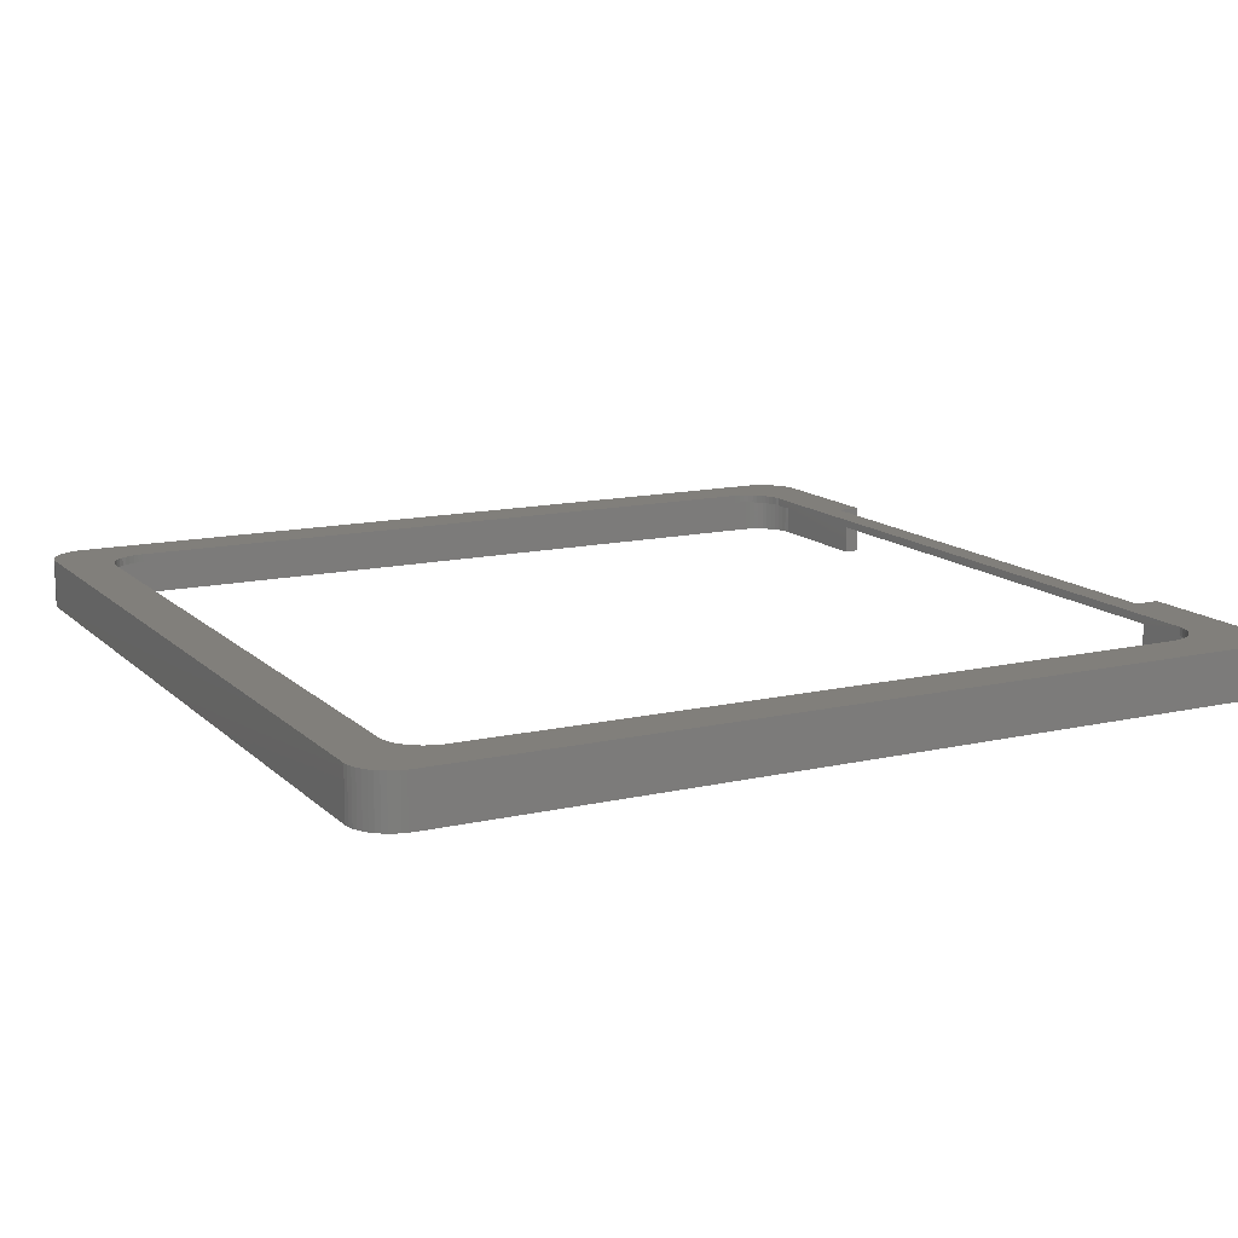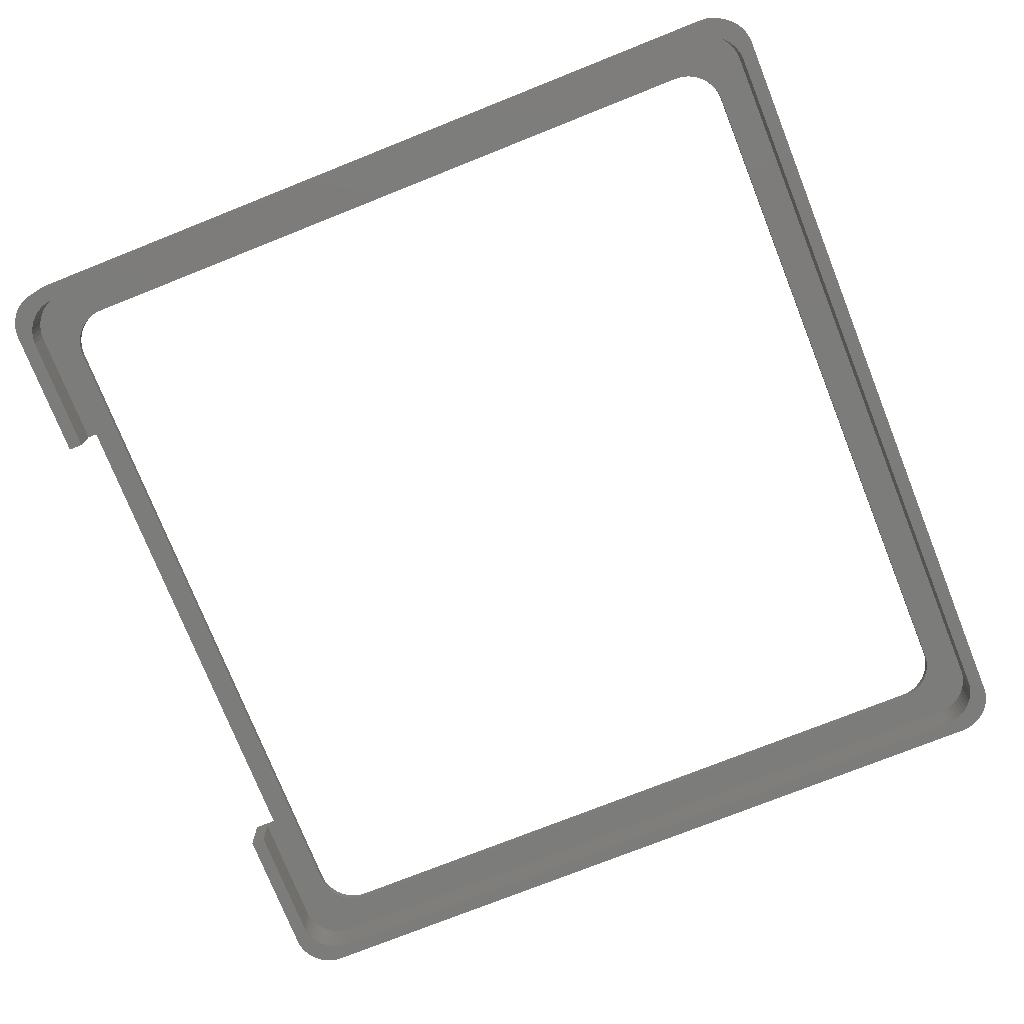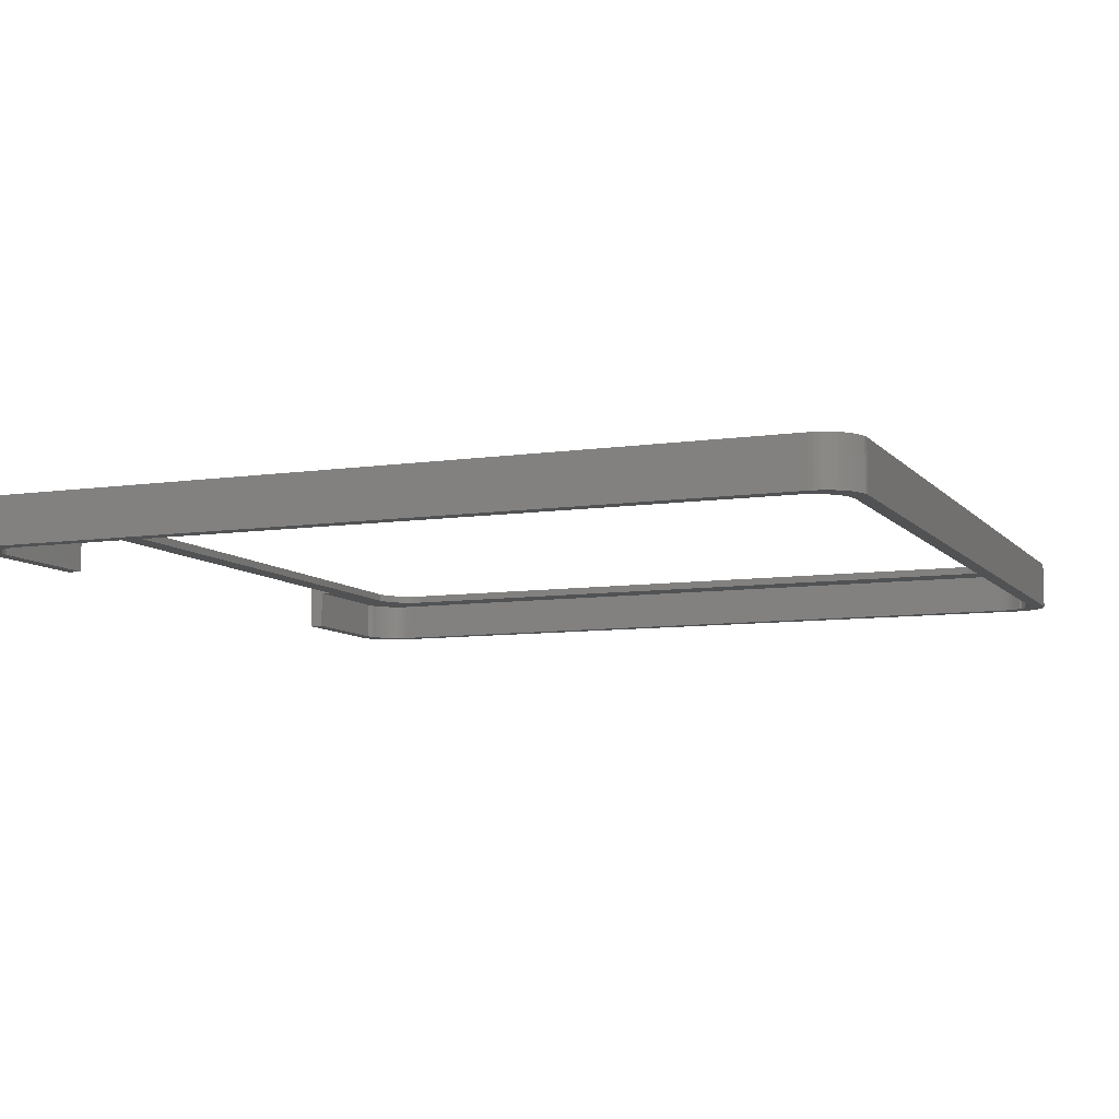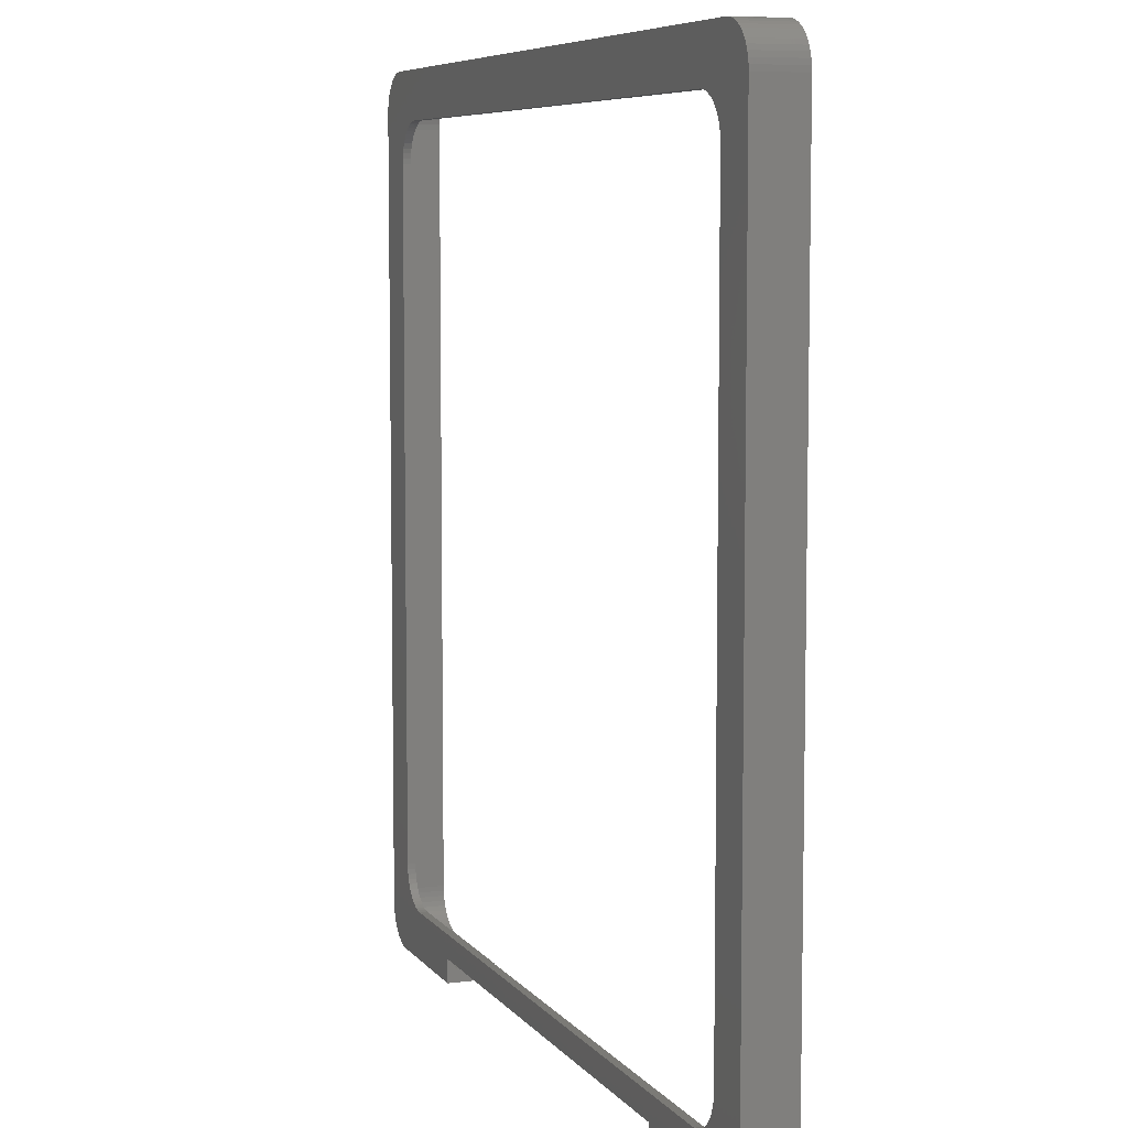
<metadata>
{"format":"stl","ext":"stl","renderer":"f3d","projection":"perspective","resolution":1024,"background":"white","views":[{"elev":13.5,"azim":-117.5,"up":"+Z"},{"elev":-75.4,"azim":111.7,"up":"+Z"},{"elev":-8.3,"azim":112.2,"up":"+Z"},{"elev":7.1,"azim":69.8,"up":"+Y"}]}
</metadata>
<code>
# stl→obj: 324 verts, 648 faces
v 1.144e-06 5 5
v 1.144e-06 99.65 0
v 1.144e-06 99.65 5
v 1.144e-06 5 0
v 104.7 99.65 0
v 104.6 100.3 5
v 104.6 100.3 0
v 104.7 99.65 5
v 0.03943 100.3 0
v 0.03943 100.3 5
v 104.7 5 0
v 104.7 5 5
v 20.2 0.009868 5
v 8.886 4.21 5
v 20.2 1.2 5
v 4.686 0.009868 5
v 8.263 4.289 5
v 7.655 4.445 5
v 7.071 4.676 5
v 6.521 4.978 5
v 4.063 0.08857 5
v 6.013 5.347 5
v 3.455 0.2447 5
v 2.871 0.4759 5
v 2.321 0.7784 5
v 1.813 1.147 5
v 5.555 5.777 5
v 1.355 1.577 5
v 0.6185 2.591 5
v 0.9549 2.061 5
v 99.5 6.261 5
v 104.6 4.373 5
v 100.5 9.2 5
v 104.5 3.757 5
v 100.5 95.45 5
v 104.3 3.159 5
v 100.4 96.08 5
v 99.09 5.777 5
v 104 2.591 5
v 100.3 96.69 5
v 103.7 2.061 5
v 100.1 97.29 5
v 103.3 1.577 5
v 99.83 97.86 5
v 102.8 1.147 5
v 99.5 98.39 5
v 98.64 5.347 5
v 102.3 0.7784 5
v 101.8 0.4759 5
v 104.5 100.9 5
v 101.2 0.2447 5
v 104.3 101.5 5
v 100.6 0.08857 5
v 99.09 98.87 5
v 104 102.1 5
v 100.4 8.573 5
v 100.3 7.957 5
v 100.1 7.359 5
v 98.13 4.978 5
v 99.96 0.009868 5
v 99.83 6.791 5
v 97.58 4.676 5
v 97 4.445 5
v 96.39 4.289 5
v 95.76 4.21 5
v 84.45 0.009868 5
v 84.45 1.2 5
v 103.7 102.6 5
v 103.3 103.1 5
v 102.8 103.5 5
v 98.64 99.3 5
v 102.3 103.9 5
v 101.8 104.2 5
v 101.2 104.4 5
v 100.6 104.6 5
v 98.13 99.67 5
v 99.96 104.6 5
v 97.58 99.97 5
v 97 100.2 5
v 96.39 100.4 5
v 95.76 100.4 5
v 8.886 100.4 5
v 4.686 104.6 5
v 8.263 100.4 5
v 7.655 100.2 5
v 7.071 99.97 5
v 6.521 99.67 5
v 4.063 104.6 5
v 6.013 99.3 5
v 1.813 103.5 5
v 5.555 98.87 5
v 0.3511 101.5 5
v 5.155 98.39 5
v 4.818 97.86 5
v 4.551 97.29 5
v 4.357 96.69 5
v 4.239 96.08 5
v 4.2 95.45 5
v 4.2 9.2 5
v 0.3511 3.159 5
v 5.155 6.261 5
v 0.1571 3.757 5
v 3.455 104.4 5
v 0.03943 4.373 5
v 2.871 104.2 5
v 2.321 103.9 5
v 4.818 6.791 5
v 4.551 7.359 5
v 1.355 103.1 5
v 4.357 7.957 5
v 0.9549 102.6 5
v 4.239 8.573 5
v 0.6185 102.1 5
v 0.1571 100.9 5
v 4.686 104.6 0
v 99.96 104.6 0
v 1.355 103.1 0
v 0.9549 102.6 0
v 102.8 1.147 0
v 102.3 0.7784 0
v 0.03943 4.373 0
v 0.3511 101.5 0
v 0.1571 100.9 0
v 2.321 103.9 0
v 2.871 104.2 0
v 102.8 103.5 0
v 103.3 103.1 0
v 100.6 104.6 0
v 104 2.591 0
v 104.3 3.159 0
v 99.96 0.009868 0
v 84.45 0.009868 0
v 20.2 0.009868 0
v 4.686 0.009868 0
v 0.1571 3.757 0
v 0.6185 102.1 0
v 3.455 104.4 0
v 1.813 103.5 0
v 101.2 104.4 0
v 101.8 104.2 0
v 104.5 3.757 0
v 104.6 4.373 0
v 0.6185 2.591 0
v 0.9549 2.061 0
v 101.2 0.2447 0
v 100.6 0.08857 0
v 101.8 0.4759 0
v 0.3511 3.159 0
v 4.063 104.6 0
v 104.5 100.9 0
v 104.3 101.5 0
v 103.7 102.6 0
v 102.3 103.9 0
v 103.7 2.061 0
v 1.813 1.147 0
v 1.355 1.577 0
v 104 102.1 0
v 103.3 1.577 0
v 2.871 0.4759 0
v 2.321 0.7784 0
v 4.063 0.08857 0
v 3.455 0.2447 0
v 84.45 1.2 6
v 84.45 -1.79 6
v 84.45 -1.79 0
v 20.2 1.2 6
v 20.2 -1.79 6
v 20.2 -1.79 0
v 2.886 -1.79 0
v 2.263 -1.711 0
v 1.655 -1.555 0
v 1.071 -1.324 0
v 0.5209 -1.022 0
v 0.01288 -0.6526 0
v -0.4448 -0.2227 0
v -0.8451 0.2611 0
v -1.182 0.7912 0
v -1.449 1.359 0
v -1.643 1.957 0
v 106.5 3.2 0
v 106.4 2.573 0
v 106.5 101.5 0
v 106.3 1.957 0
v 106.1 1.359 0
v 105.8 0.7912 0
v 105.5 0.2611 0
v 105.1 -0.2227 0
v 106.4 102.1 0
v 106.3 102.7 0
v 104.6 -0.6526 0
v 104.1 -1.022 0
v 103.6 -1.324 0
v 103 -1.555 0
v 102.4 -1.711 0
v 101.8 -1.79 0
v 106.1 103.3 0
v 105.8 103.9 0
v 105.5 104.4 0
v 105.1 104.9 0
v 104.6 105.3 0
v 104.1 105.7 0
v 103.6 106 0
v 103 106.2 0
v 102.4 106.4 0
v 101.8 106.4 0
v 2.886 106.4 0
v 1.655 106.2 0
v 2.263 106.4 0
v 0.5209 105.7 0
v 0.01288 105.3 0
v 1.071 106 0
v -0.8451 104.4 0
v -1.449 103.3 0
v -1.643 102.7 0
v -1.8 101.5 0
v -1.8 3.2 0
v -1.761 2.573 0
v -1.761 102.1 0
v -0.4448 104.9 0
v -1.182 103.9 0
v 4.2 9.2 6
v 4.2 95.45 6
v 95.76 100.4 6
v 8.886 100.4 6
v 6.013 99.3 6
v 5.555 98.87 6
v 99.09 98.87 6
v 98.64 99.3 6
v 100.5 95.45 6
v 100.5 9.2 6
v 8.886 4.21 6
v 95.76 4.21 6
v 4.357 96.69 6
v 4.551 97.29 6
v 5.155 98.39 6
v 98.64 5.347 6
v 99.09 5.777 6
v 97.58 4.676 6
v 98.13 4.978 6
v 4.239 96.08 6
v 8.263 100.4 6
v 7.071 99.97 6
v 6.521 99.67 6
v 7.655 100.2 6
v 99.83 97.86 6
v 100.1 97.29 6
v 97 100.2 6
v 96.39 100.4 6
v 98.13 99.67 6
v 97.58 99.97 6
v 99.83 6.791 6
v 99.5 6.261 6
v 100.3 7.957 6
v 100.1 7.359 6
v 100.4 8.573 6
v 5.555 5.777 6
v 5.155 6.261 6
v 4.818 6.791 6
v 6.013 5.347 6
v 7.071 4.676 6
v 7.655 4.445 6
v 96.39 4.289 6
v 97 4.445 6
v 4.239 8.573 6
v 4.551 7.359 6
v 4.357 7.957 6
v 4.818 97.86 6
v 100.4 96.08 6
v 100.3 96.69 6
v 99.5 98.39 6
v 6.521 4.978 6
v 8.263 4.289 6
v -1.8 101.5 6
v -1.8 3.2 6
v -1.761 102.1 6
v 106.5 3.2 6
v 106.5 101.5 6
v 2.263 106.4 6
v 2.886 106.4 6
v 2.886 -1.79 6
v 1.655 -1.555 6
v 1.655 106.2 6
v -1.761 2.573 6
v 1.071 106 6
v 2.263 -1.711 6
v 0.5209 105.7 6
v 0.01288 105.3 6
v 1.071 -1.324 6
v -0.4448 104.9 6
v 0.5209 -1.022 6
v -0.8451 104.4 6
v 0.01288 -0.6526 6
v -1.182 103.9 6
v -0.4448 -0.2227 6
v -1.449 103.3 6
v -0.8451 0.2611 6
v -1.643 102.7 6
v -1.182 0.7912 6
v -1.449 1.359 6
v -1.643 1.957 6
v 106.4 102.1 6
v 106.3 102.7 6
v 106.1 103.3 6
v 105.8 103.9 6
v 105.5 104.4 6
v 105.1 104.9 6
v 104.6 105.3 6
v 104.1 105.7 6
v 103.6 106 6
v 106.4 2.573 6
v 103 106.2 6
v 106.3 1.957 6
v 102.4 106.4 6
v 106.1 1.359 6
v 101.8 106.4 6
v 105.8 0.7912 6
v 105.5 0.2611 6
v 105.1 -0.2227 6
v 104.6 -0.6526 6
v 104.1 -1.022 6
v 103.6 -1.324 6
v 103 -1.555 6
v 102.4 -1.711 6
v 101.8 -1.79 6
f 1 2 3
f 2 1 4
f 5 6 7
f 6 5 8
f 3 9 10
f 9 3 2
f 11 8 5
f 8 11 12
f 13 14 15
f 16 14 13
f 14 16 17
f 17 16 18
f 16 19 18
f 16 20 19
f 21 20 16
f 20 21 22
f 23 22 21
f 24 22 23
f 25 22 24
f 26 22 25
f 22 26 27
f 28 27 26
f 29 27 30
f 30 27 28
f 31 12 32
f 12 33 8
f 31 32 34
f 35 8 33
f 31 34 36
f 37 8 35
f 38 36 39
f 40 8 37
f 38 39 41
f 42 8 40
f 38 41 43
f 44 8 42
f 38 43 45
f 46 8 44
f 47 45 48
f 8 46 6
f 47 48 49
f 6 46 50
f 47 49 51
f 50 46 52
f 47 51 53
f 54 52 46
f 52 54 55
f 12 56 33
f 12 57 56
f 12 58 57
f 59 53 60
f 12 61 58
f 12 31 61
f 36 38 31
f 45 47 38
f 53 59 47
f 60 62 59
f 60 63 62
f 60 64 63
f 60 65 64
f 66 65 60
f 67 65 66
f 15 65 67
f 65 15 14
f 55 54 68
f 68 54 69
f 69 54 70
f 71 70 54
f 70 71 72
f 72 71 73
f 73 71 74
f 74 71 75
f 76 75 71
f 75 76 77
f 78 77 76
f 79 77 78
f 80 77 79
f 81 77 80
f 82 77 81
f 82 83 77
f 84 83 82
f 85 83 84
f 86 83 85
f 87 83 86
f 88 87 89
f 90 89 91
f 92 91 93
f 3 93 94
f 3 94 95
f 3 95 96
f 3 96 97
f 3 97 98
f 87 88 83
f 99 1 98
f 100 27 29
f 3 98 1
f 27 100 101
f 93 3 10
f 102 101 100
f 89 103 88
f 104 101 102
f 89 105 103
f 1 101 104
f 89 106 105
f 101 1 107
f 89 90 106
f 107 1 108
f 91 109 90
f 108 1 110
f 91 111 109
f 110 1 112
f 91 113 111
f 112 1 99
f 91 92 113
f 93 114 92
f 93 10 114
f 115 77 83
f 77 115 116
f 111 117 109
f 117 111 118
f 119 48 45
f 48 119 120
f 104 4 1
f 4 104 121
f 114 122 92
f 122 114 123
f 124 105 106
f 105 124 125
f 126 69 70
f 69 126 127
f 116 75 77
f 75 116 128
f 10 123 114
f 123 10 9
f 129 36 130
f 36 129 39
f 131 66 60
f 66 131 132
f 133 16 13
f 16 133 134
f 102 121 104
f 121 102 135
f 113 118 111
f 118 113 136
f 125 103 105
f 103 125 137
f 117 90 109
f 90 117 138
f 139 73 74
f 73 139 140
f 130 34 141
f 34 130 36
f 141 32 142
f 32 141 34
f 30 143 29
f 143 30 144
f 145 53 51
f 53 145 146
f 146 60 53
f 60 146 131
f 147 51 49
f 51 147 145
f 100 135 102
f 135 100 148
f 92 136 113
f 136 92 122
f 137 88 103
f 88 137 149
f 149 83 88
f 83 149 115
f 138 106 90
f 106 138 124
f 150 52 151
f 52 150 50
f 152 69 127
f 69 152 68
f 128 74 75
f 74 128 139
f 140 72 73
f 72 140 153
f 153 70 72
f 70 153 126
f 142 12 11
f 12 142 32
f 154 39 129
f 39 154 41
f 29 148 100
f 148 29 143
f 155 28 26
f 28 155 156
f 28 144 30
f 144 28 156
f 120 49 48
f 49 120 147
f 157 68 152
f 68 157 55
f 151 55 157
f 55 151 52
f 7 50 150
f 50 7 6
f 158 41 154
f 41 158 43
f 158 45 43
f 45 158 119
f 159 25 24
f 25 159 160
f 160 26 25
f 26 160 155
f 134 21 16
f 21 134 161
f 161 23 21
f 23 161 162
f 162 24 23
f 24 162 159
f 66 163 67
f 66 164 163
f 164 66 165
f 132 165 66
f 166 13 15
f 167 13 166
f 168 13 167
f 13 168 133
f 168 134 133
f 169 134 168
f 169 161 134
f 169 162 161
f 169 159 162
f 170 159 169
f 171 159 170
f 159 171 160
f 172 160 171
f 173 160 172
f 160 173 155
f 174 155 173
f 155 174 156
f 175 156 174
f 176 156 175
f 156 176 144
f 177 144 176
f 178 144 177
f 144 178 143
f 143 179 148
f 179 143 178
f 130 180 181
f 180 11 182
f 130 181 183
f 5 182 11
f 129 183 184
f 7 182 5
f 154 184 185
f 150 182 7
f 154 185 186
f 151 182 150
f 158 186 187
f 182 151 188
f 188 151 189
f 158 187 190
f 180 142 11
f 180 141 142
f 180 130 141
f 119 190 191
f 183 129 130
f 184 154 129
f 120 191 192
f 186 158 154
f 120 192 193
f 190 119 158
f 147 193 194
f 191 120 119
f 193 147 120
f 195 147 194
f 195 145 147
f 195 146 145
f 195 131 146
f 165 131 195
f 131 165 132
f 157 189 151
f 189 157 196
f 152 196 157
f 196 152 197
f 197 152 198
f 127 198 152
f 198 127 199
f 199 127 200
f 126 200 127
f 200 126 201
f 153 201 126
f 201 153 202
f 202 153 203
f 140 203 153
f 203 140 204
f 140 205 204
f 139 205 140
f 128 205 139
f 116 205 128
f 115 205 116
f 115 206 205
f 149 206 115
f 137 206 149
f 125 206 137
f 207 125 124
f 125 208 206
f 209 124 138
f 125 207 208
f 210 138 117
f 124 211 207
f 212 117 118
f 213 118 136
f 124 209 211
f 214 136 122
f 215 122 123
f 215 123 9
f 138 210 209
f 215 9 2
f 4 216 2
f 215 2 216
f 217 148 179
f 122 215 218
f 216 148 217
f 117 219 210
f 148 216 135
f 117 212 219
f 135 216 121
f 118 220 212
f 121 216 4
f 118 213 220
f 136 214 213
f 122 218 214
f 15 163 166
f 163 15 67
f 221 98 222
f 98 221 99
f 82 223 224
f 223 82 81
f 91 225 226
f 225 91 89
f 71 227 228
f 227 71 54
f 33 229 35
f 229 33 230
f 65 231 232
f 231 65 14
f 233 95 234
f 95 233 96
f 235 91 226
f 91 235 93
f 38 236 237
f 236 38 47
f 59 238 239
f 238 59 62
f 240 96 233
f 96 240 97
f 84 224 241
f 224 84 82
f 87 242 243
f 242 87 86
f 89 243 225
f 243 89 87
f 86 244 242
f 244 86 85
f 42 245 44
f 245 42 246
f 80 247 248
f 247 80 79
f 76 228 249
f 228 76 71
f 79 250 247
f 250 79 78
f 31 251 61
f 251 31 252
f 58 253 57
f 253 58 254
f 61 254 58
f 254 61 251
f 57 255 56
f 255 57 253
f 256 101 257
f 101 256 27
f 257 107 258
f 107 257 101
f 22 256 259
f 256 22 27
f 18 260 261
f 260 18 19
f 63 262 263
f 262 63 64
f 264 99 221
f 99 264 112
f 265 110 266
f 110 265 108
f 266 112 264
f 112 266 110
f 222 97 240
f 97 222 98
f 234 94 267
f 94 234 95
f 267 93 235
f 93 267 94
f 85 241 244
f 241 85 84
f 35 268 37
f 268 35 229
f 40 246 42
f 246 40 269
f 46 227 54
f 227 46 270
f 78 249 250
f 249 78 76
f 38 252 31
f 252 38 237
f 56 230 33
f 230 56 255
f 258 108 265
f 108 258 107
f 47 239 236
f 239 47 59
f 62 263 238
f 263 62 63
f 64 232 262
f 232 64 65
f 37 269 40
f 269 37 268
f 44 270 46
f 270 44 245
f 81 248 223
f 248 81 80
f 19 271 260
f 271 19 20
f 20 259 271
f 259 20 22
f 14 272 231
f 272 14 17
f 17 261 272
f 261 17 18
f 216 273 215
f 273 216 274
f 215 275 218
f 275 215 273
f 276 182 277
f 182 276 180
f 206 278 279
f 278 206 208
f 232 166 163
f 231 166 232
f 231 167 166
f 280 231 272
f 280 272 261
f 280 261 260
f 231 280 167
f 271 280 260
f 259 280 271
f 281 259 256
f 274 256 257
f 274 257 258
f 274 258 265
f 274 265 266
f 274 266 264
f 274 264 221
f 222 273 221
f 273 279 278
f 274 221 273
f 273 278 282
f 256 274 283
f 273 282 284
f 259 285 280
f 273 284 286
f 259 281 285
f 273 286 287
f 256 288 281
f 273 287 289
f 256 290 288
f 273 289 291
f 256 292 290
f 273 291 293
f 256 294 292
f 273 293 295
f 256 296 294
f 273 295 297
f 256 298 296
f 273 297 275
f 256 299 298
f 256 300 299
f 256 283 300
f 227 277 301
f 277 229 276
f 227 301 302
f 230 276 229
f 227 302 303
f 255 276 230
f 227 303 304
f 253 276 255
f 227 304 305
f 254 276 253
f 227 305 306
f 251 276 254
f 227 306 307
f 252 276 251
f 227 307 308
f 237 276 252
f 227 308 309
f 276 237 310
f 227 309 311
f 310 237 312
f 228 311 313
f 312 237 314
f 228 313 315
f 314 237 316
f 316 237 317
f 277 268 229
f 277 269 268
f 277 246 269
f 277 245 246
f 277 270 245
f 277 227 270
f 311 228 227
f 315 249 228
f 315 250 249
f 315 247 250
f 315 248 247
f 315 223 248
f 315 224 223
f 240 273 222
f 233 273 240
f 234 273 233
f 267 273 234
f 235 273 267
f 226 273 235
f 273 226 279
f 225 279 226
f 243 279 225
f 242 279 243
f 244 279 242
f 241 279 244
f 224 279 241
f 279 224 315
f 317 237 318
f 318 237 319
f 319 237 320
f 320 237 321
f 321 237 322
f 236 322 237
f 322 236 323
f 323 236 324
f 239 324 236
f 238 324 239
f 263 324 238
f 262 324 263
f 232 324 262
f 164 232 163
f 232 164 324
f 205 279 315
f 279 205 206
f 212 289 219
f 289 212 291
f 217 274 216
f 274 217 283
f 214 295 213
f 295 214 297
f 175 296 176
f 296 175 294
f 211 286 284
f 286 211 209
f 199 307 306
f 307 199 200
f 202 311 309
f 311 202 203
f 218 297 214
f 297 218 275
f 316 184 314
f 184 316 185
f 190 318 319
f 318 190 187
f 175 292 294
f 292 175 174
f 169 167 280
f 167 169 168
f 165 324 164
f 324 165 195
f 192 320 321
f 320 192 191
f 178 300 179
f 300 178 299
f 207 284 282
f 284 207 211
f 210 289 287
f 289 210 219
f 314 183 312
f 183 314 184
f 310 180 276
f 180 310 181
f 312 181 310
f 181 312 183
f 176 298 177
f 298 176 296
f 172 281 288
f 281 172 171
f 195 323 324
f 323 195 194
f 194 322 323
f 322 194 193
f 193 321 322
f 321 193 192
f 179 283 217
f 283 179 300
f 213 293 220
f 293 213 295
f 220 291 212
f 291 220 293
f 208 282 278
f 282 208 207
f 209 287 286
f 287 209 210
f 277 188 301
f 188 277 182
f 302 196 303
f 196 302 189
f 305 199 306
f 199 305 198
f 201 309 308
f 309 201 202
f 200 308 307
f 308 200 201
f 203 313 311
f 313 203 204
f 317 185 316
f 185 317 186
f 177 299 178
f 299 177 298
f 191 319 320
f 319 191 190
f 301 189 302
f 189 301 188
f 304 198 305
f 198 304 197
f 303 197 304
f 197 303 196
f 204 315 313
f 315 204 205
f 318 186 317
f 186 318 187
f 173 288 290
f 288 173 172
f 174 290 292
f 290 174 173
f 170 280 285
f 280 170 169
f 171 285 281
f 285 171 170

</code>
